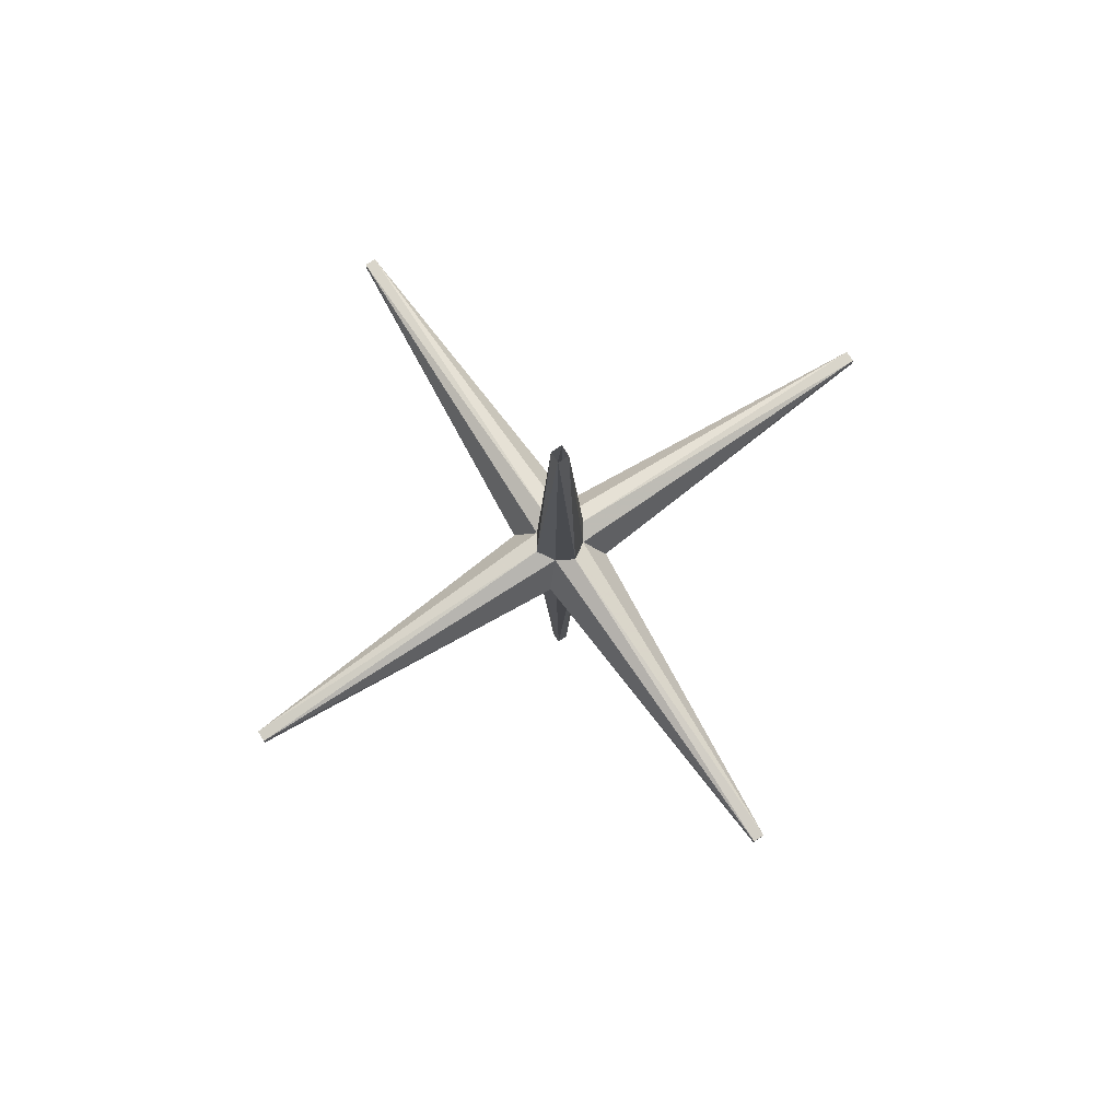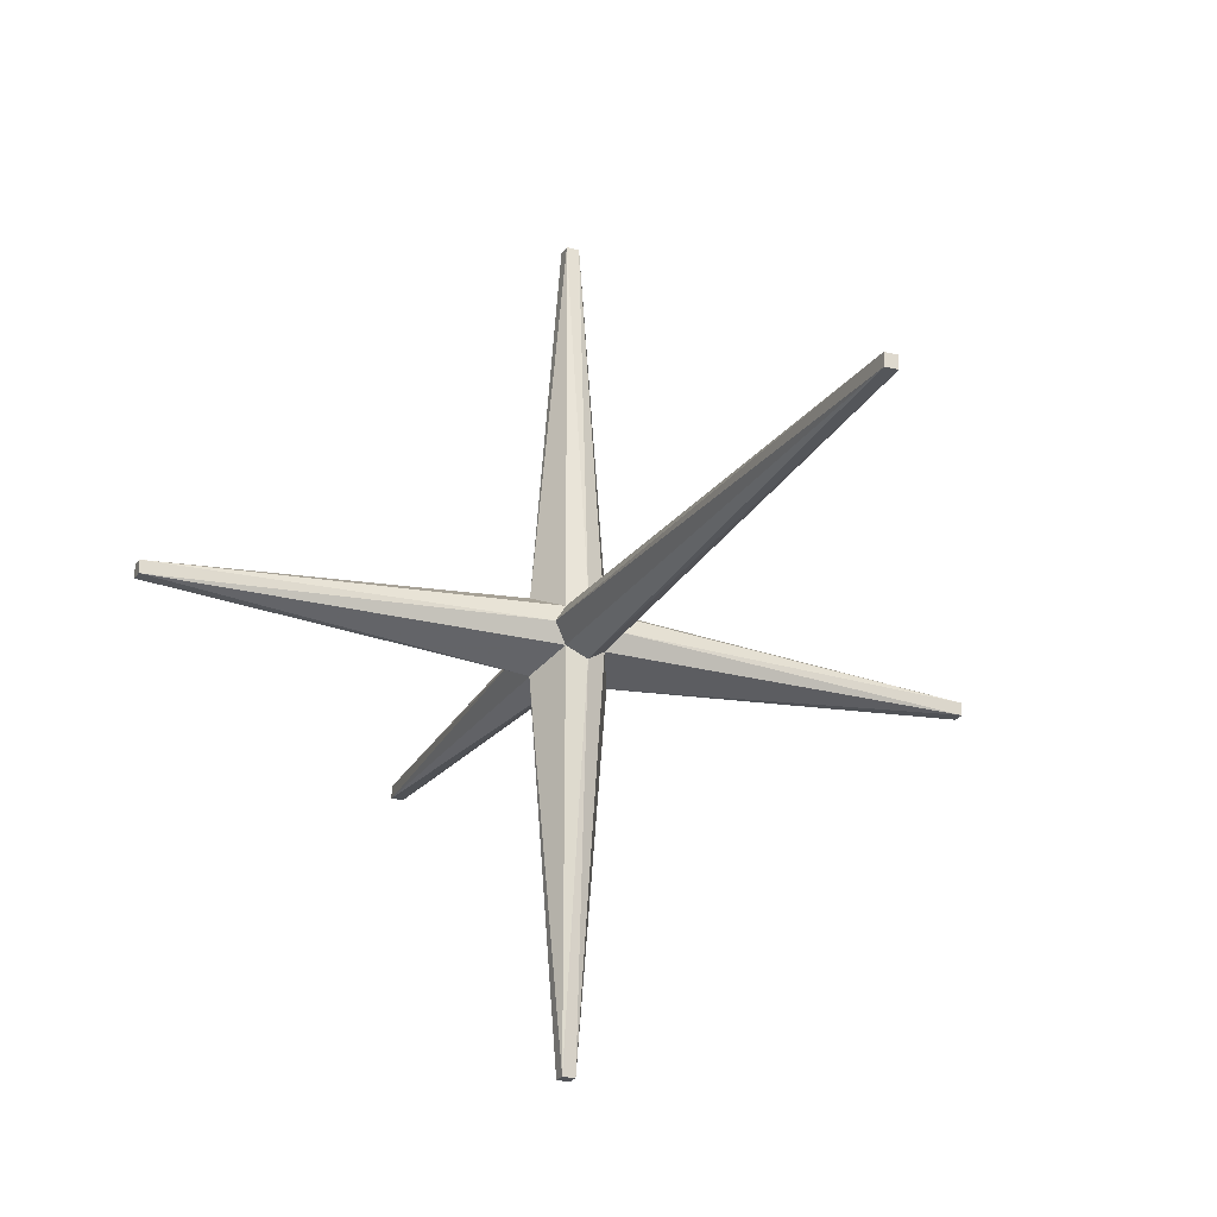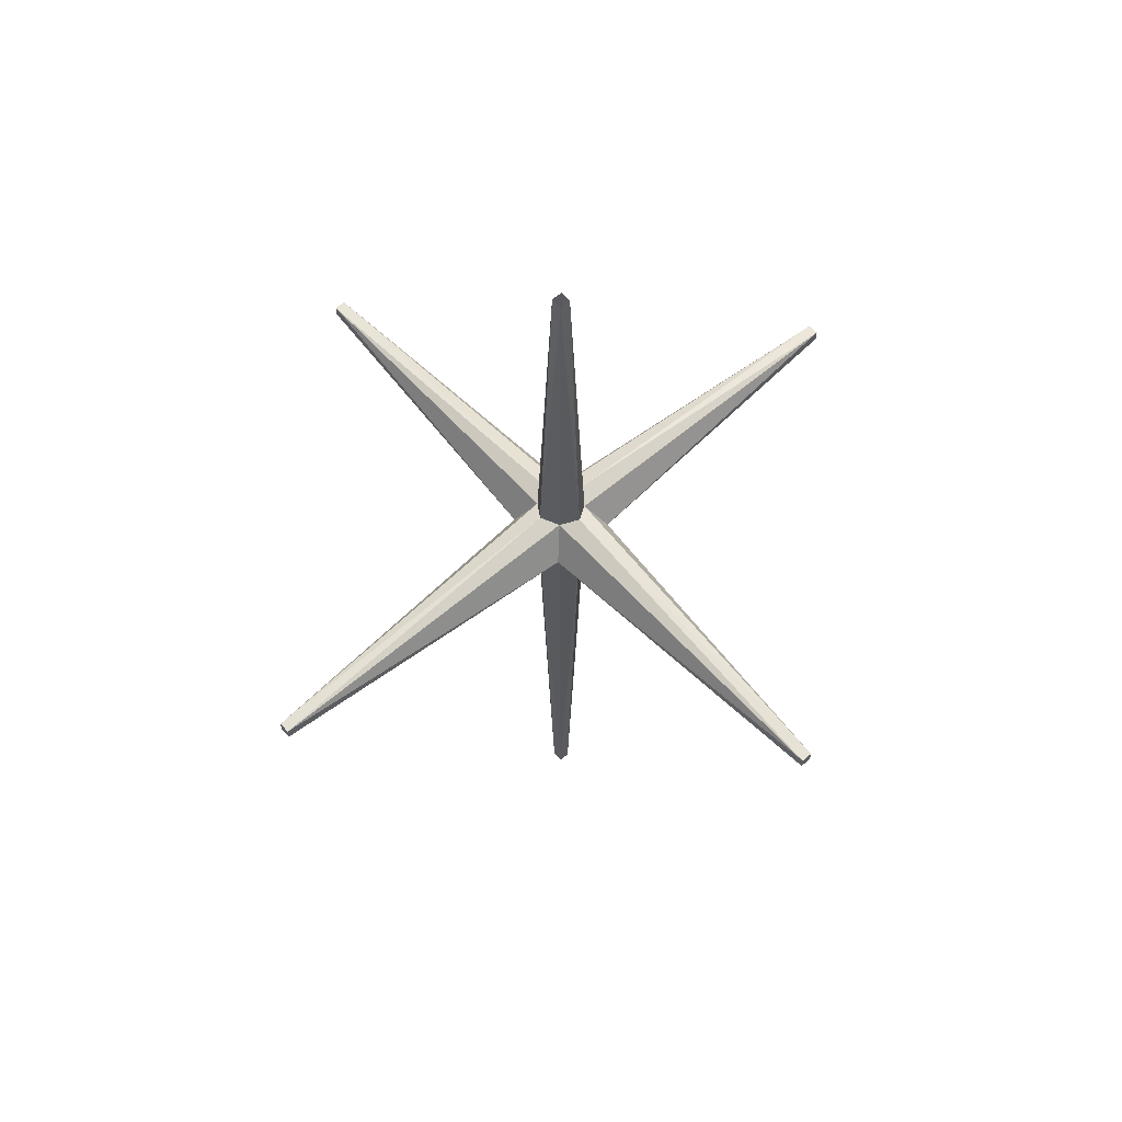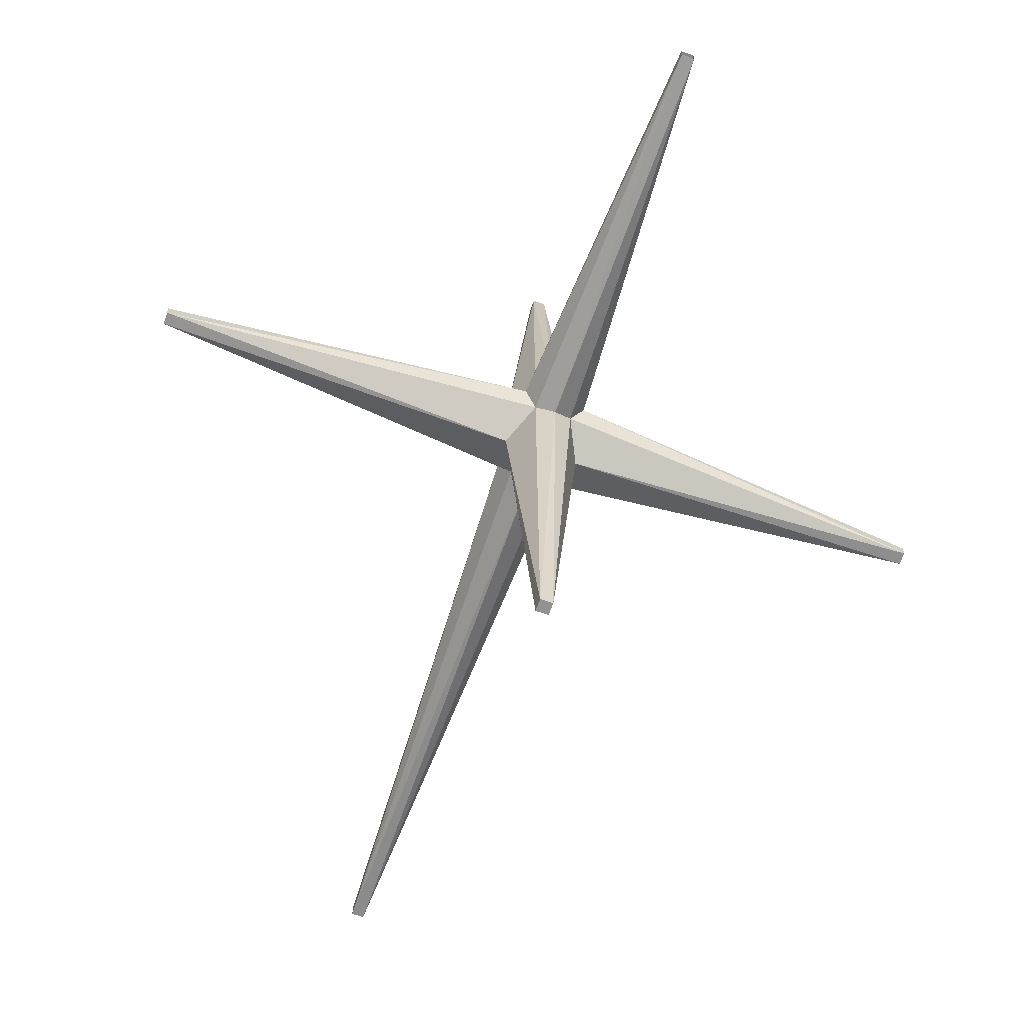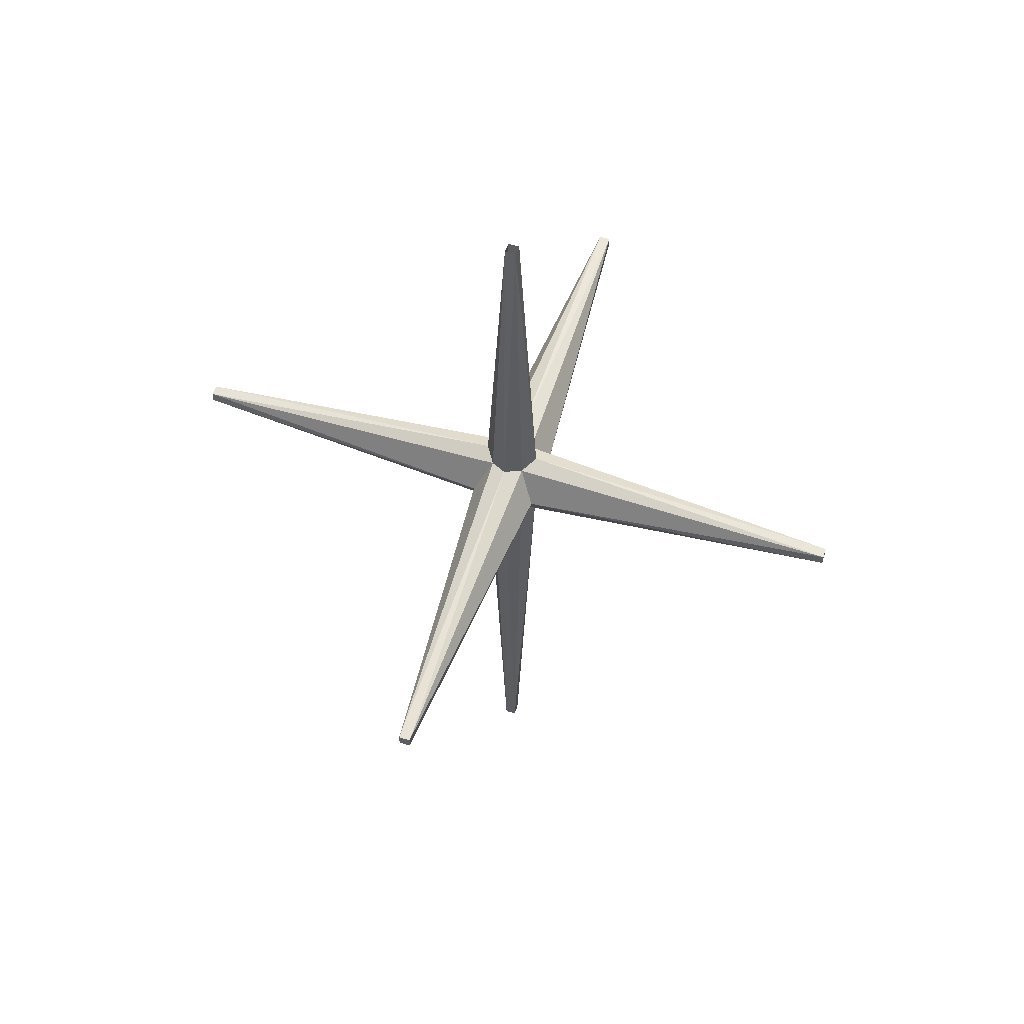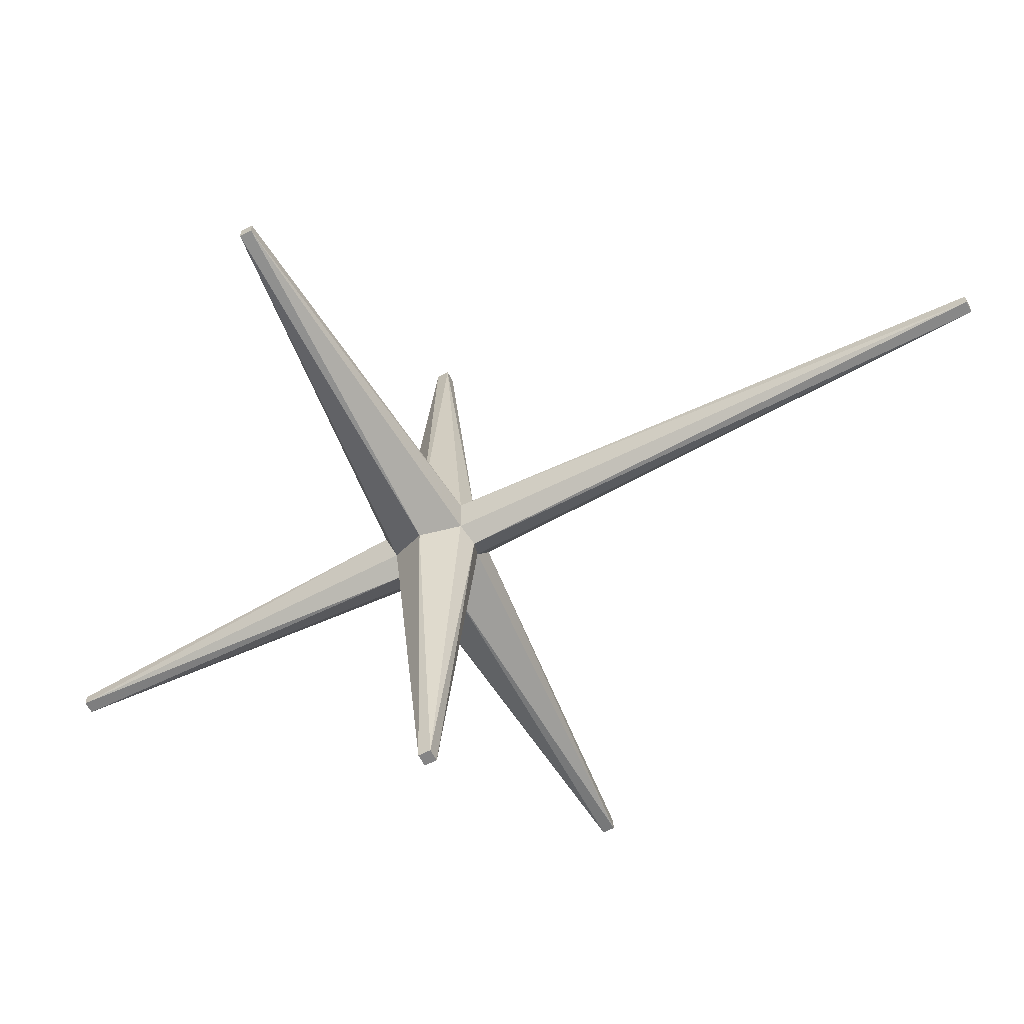
<metadata>
{"format":"obj","ext":"obj","renderer":"f3d","projection":"perspective","resolution":1024,"background":"white","views":[{"elev":78.4,"azim":146.6,"up":"+Y"},{"elev":-23.3,"azim":-24.3,"up":"+Z"},{"elev":59.6,"azim":-131.4,"up":"+Y"},{"elev":-66.3,"azim":160.6,"up":"+Z"},{"elev":55.8,"azim":108.1,"up":"+Y"},{"elev":-61.5,"azim":-62.6,"up":"+Z"}]}
</metadata>
<code>
v -0.02344 -1.172 -0.02344
v -0.007812 -1.133 -0.5
v 0 -1.18 -0.03906
v -0.007812 -1.875 -0.007812
v -0.03906 -1.18 0
v -0.5 -1.133 -0.007812
v -0.03125 -1.156 -0.03125
v -0.04688 -1.125 -0.04688
v -0.007812 -1.117 -0.5
v 0.007812 -1.133 -0.5
v 0.02344 -1.172 -0.02344
v 0.007812 -1.875 -0.007812
v -0.007812 -1.875 0.007812
v -0.02344 -1.172 0.02344
v -0.5 -1.133 0.007812
v -0.5 -1.117 0.007812
v -0.5 -1.117 -0.007812
v -0.02344 -1.078 -0.02344
v -0.03125 -1.094 -0.03125
v -0.03906 -1.07 0
v -0.007812 -0.5938 -0.007812
v 0 -1.07 -0.03906
v 0.007812 -1.117 -0.5
v 0.04688 -1.125 -0.04688
v 0.03125 -1.156 -0.03125
v 0.5 -1.133 -0.007812
v 0.03906 -1.18 0
v 0.007812 -1.875 0.007812
v 0 -1.18 0.03906
v -0.007812 -1.133 0.5
v -0.03125 -1.156 0.03125
v -0.04688 -1.125 0.04688
v -0.03125 -1.094 0.03125
v -0.02344 -1.078 0.02344
v 0.02344 -1.078 -0.02344
v 0.007812 -0.5938 -0.007812
v 0.03906 -1.07 0
v 0.5 -1.117 -0.007812
v 0.03125 -1.094 -0.03125
v -0.007812 -0.5938 0.007812
v 0.02344 -1.172 0.02344
v 0.007812 -1.133 0.5
v 0.5 -1.133 0.007812
v 0.03125 -1.156 0.03125
v 0.04688 -1.125 0.04688
v 0.007812 -1.117 0.5
v 0.02344 -1.078 0.02344
v 0.03125 -1.094 0.03125
v 0.5 -1.117 0.007812
v 0.007812 -0.5938 0.007812
v 0 -1.07 0.03906
v -0.007812 -1.117 0.5
f 1 2 3
f 1 3 4
f 1 4 5
f 1 5 6
f 1 6 7
f 1 7 2
f 2 7 8
f 2 8 9
f 2 9 10
f 2 10 3
f 3 10 11
f 3 11 12
f 3 12 4
f 4 12 13
f 4 13 5
f 5 13 14
f 5 14 15
f 5 15 6
f 6 15 16
f 6 16 17
f 6 17 8
f 6 8 7
f 18 9 19
f 18 19 17
f 18 17 20
f 18 20 21
f 18 21 22
f 18 22 9
f 9 22 23
f 9 23 10
f 10 23 24
f 10 24 25
f 10 25 11
f 11 25 26
f 11 26 27
f 11 27 12
f 12 27 28
f 12 28 13
f 13 28 29
f 13 29 14
f 14 29 30
f 14 30 31
f 14 31 15
f 15 31 32
f 15 32 16
f 16 32 33
f 16 33 34
f 16 34 20
f 16 20 17
f 35 23 22
f 35 22 36
f 35 36 37
f 35 37 38
f 35 38 39
f 35 39 23
f 23 39 24
f 24 39 38
f 24 38 26
f 24 26 25
f 22 21 36
f 8 19 9
f 19 8 17
f 34 40 20
f 20 40 21
f 41 42 29
f 41 29 28
f 41 28 27
f 41 27 43
f 41 43 44
f 41 44 42
f 42 44 45
f 42 45 46
f 42 46 30
f 42 30 29
f 47 46 48
f 47 48 49
f 47 49 37
f 47 37 50
f 47 50 51
f 47 51 46
f 46 51 52
f 46 52 30
f 30 52 32
f 30 32 31
f 34 52 51
f 34 51 40
f 40 51 50
f 34 33 52
f 52 33 32
f 45 48 46
f 48 45 49
f 49 45 43
f 49 43 38
f 49 38 37
f 37 36 50
f 45 44 43
f 43 26 38
f 26 43 27

</code>
